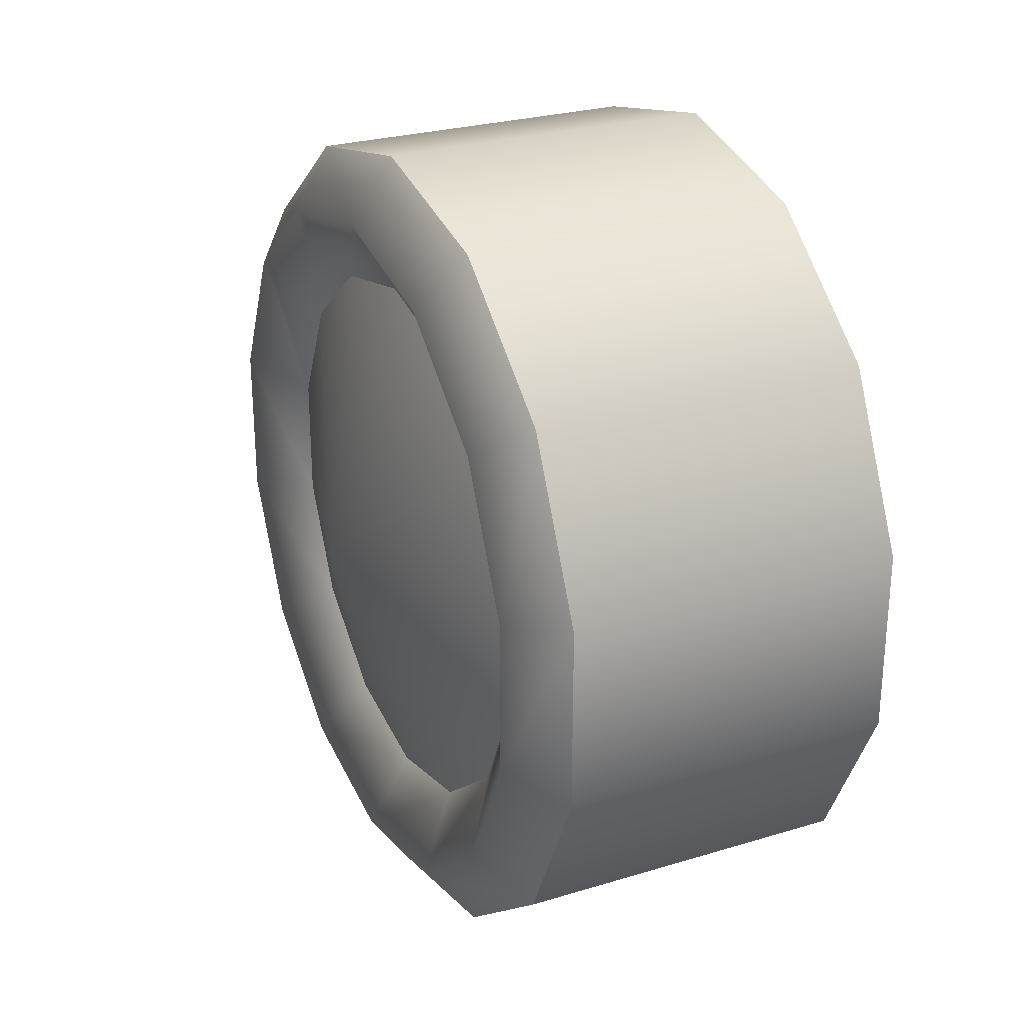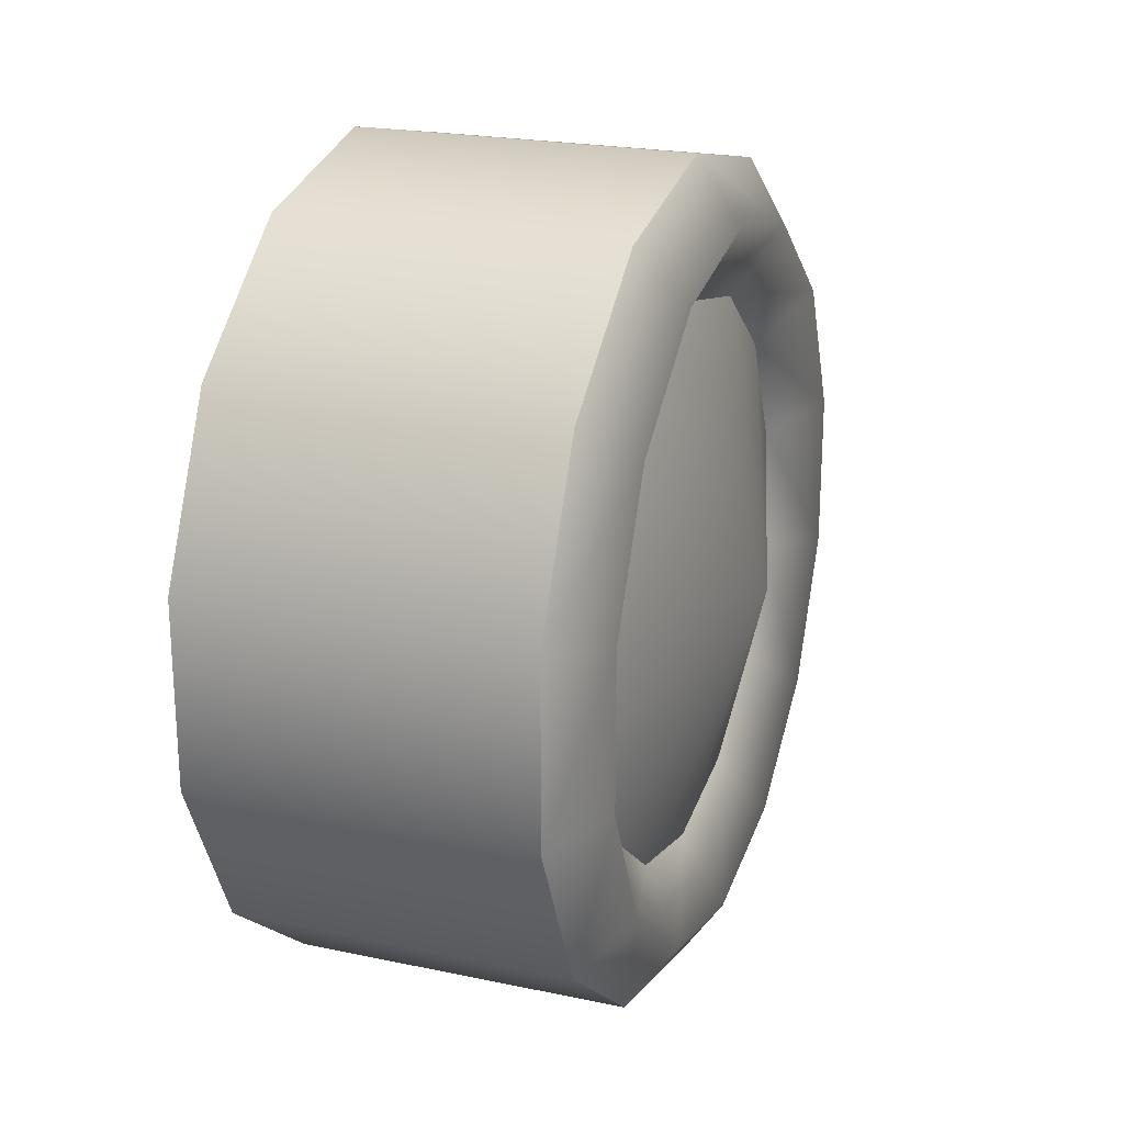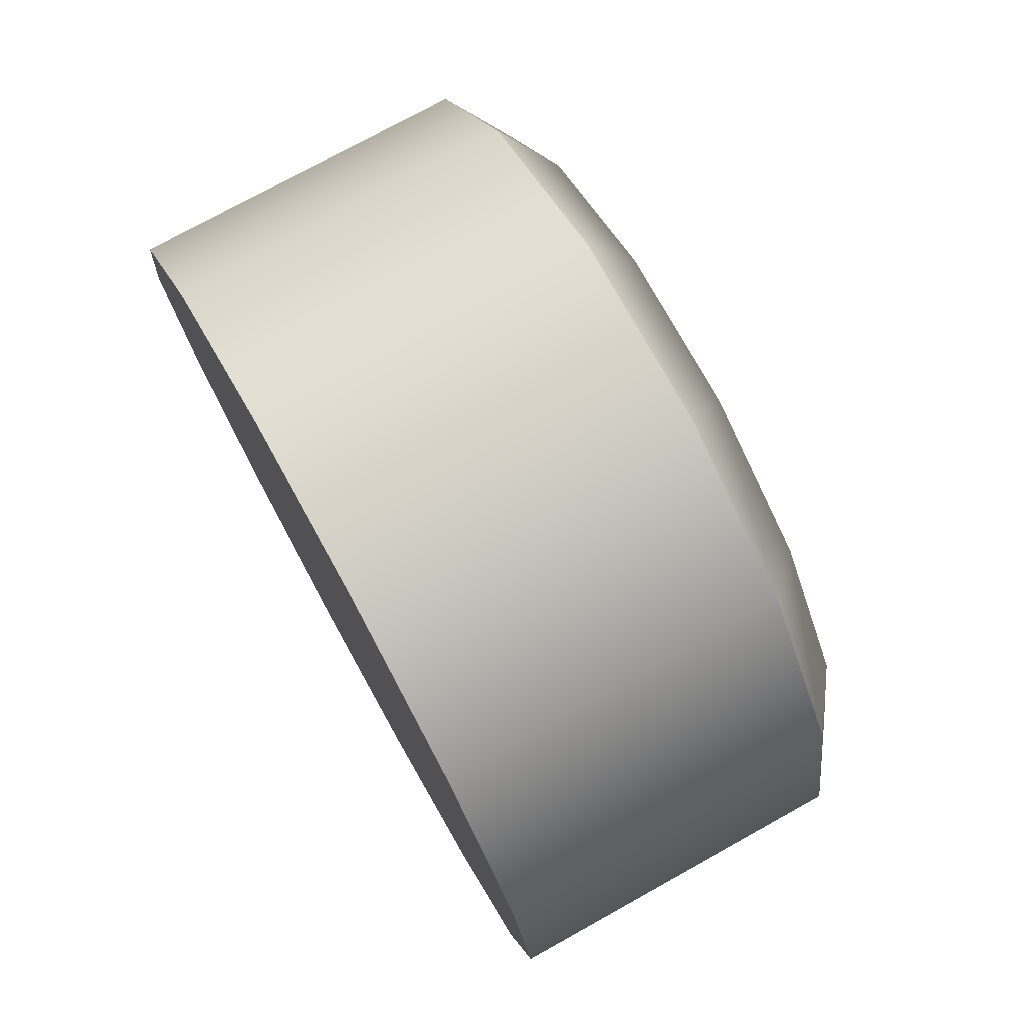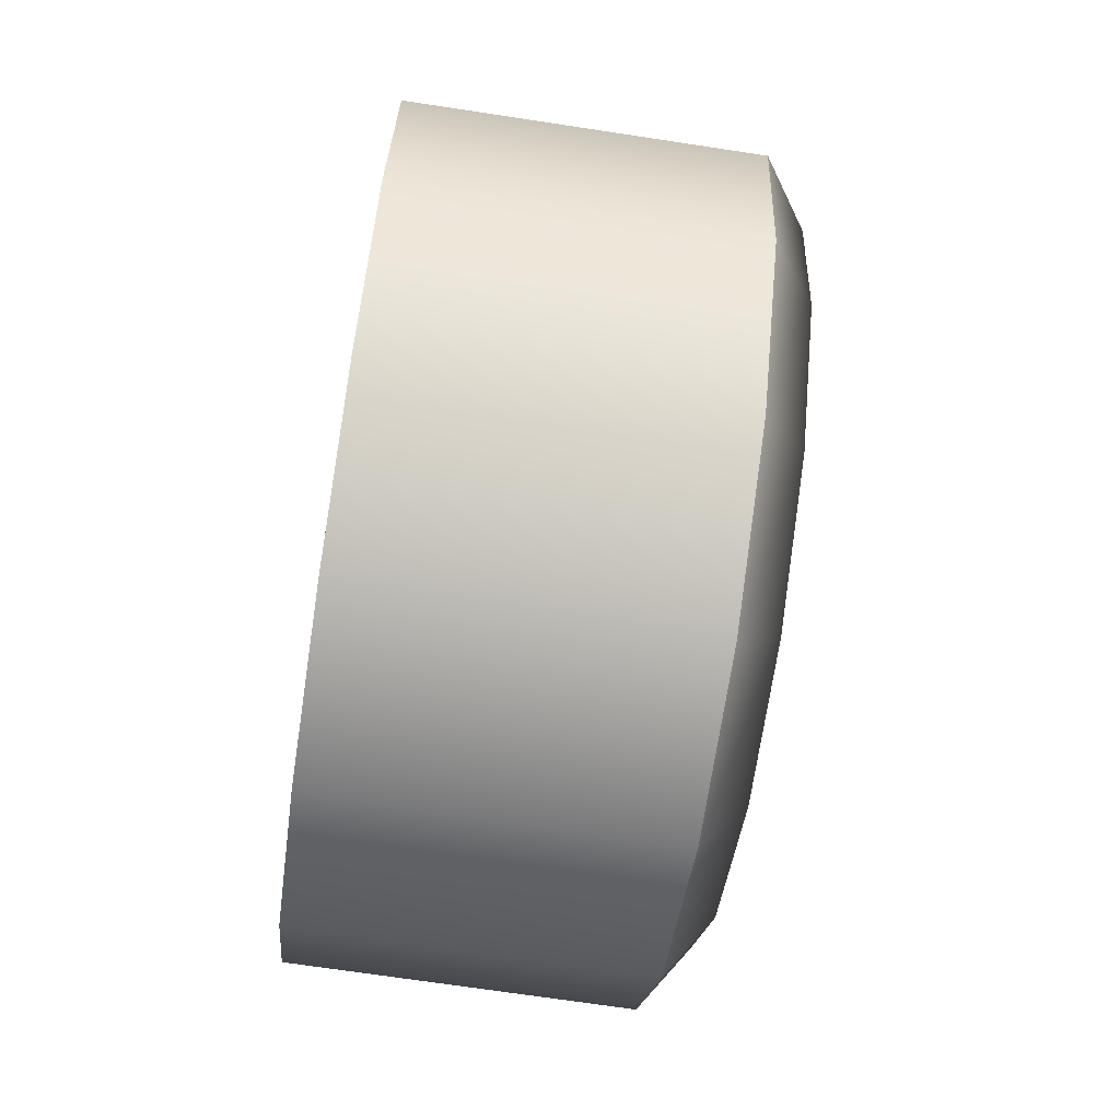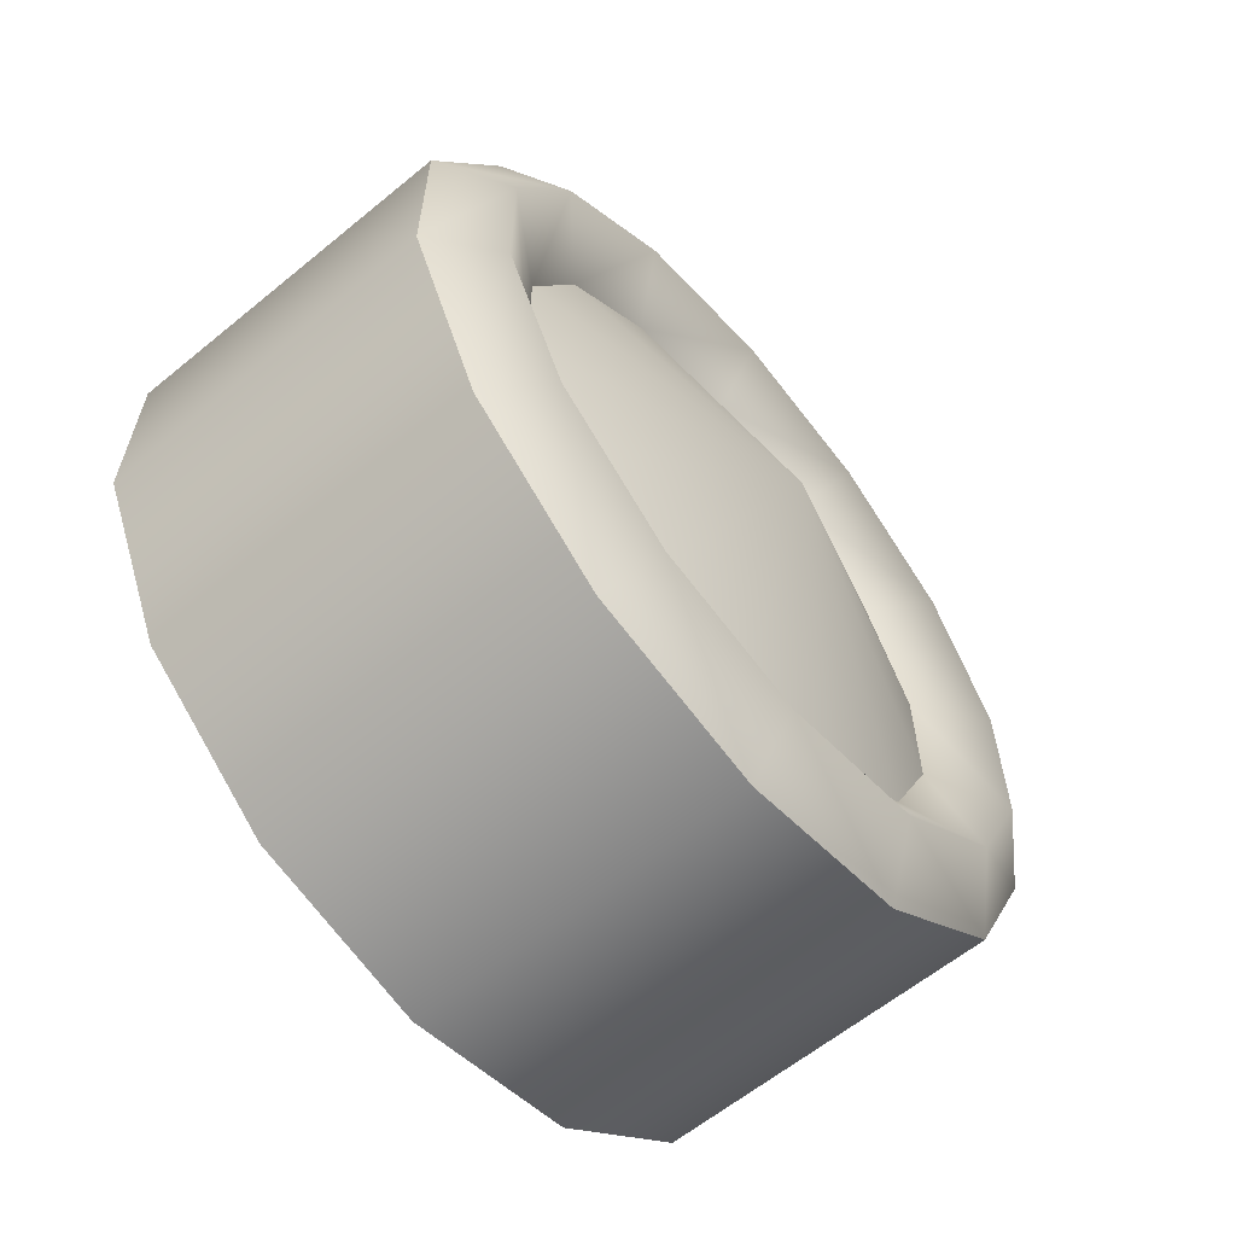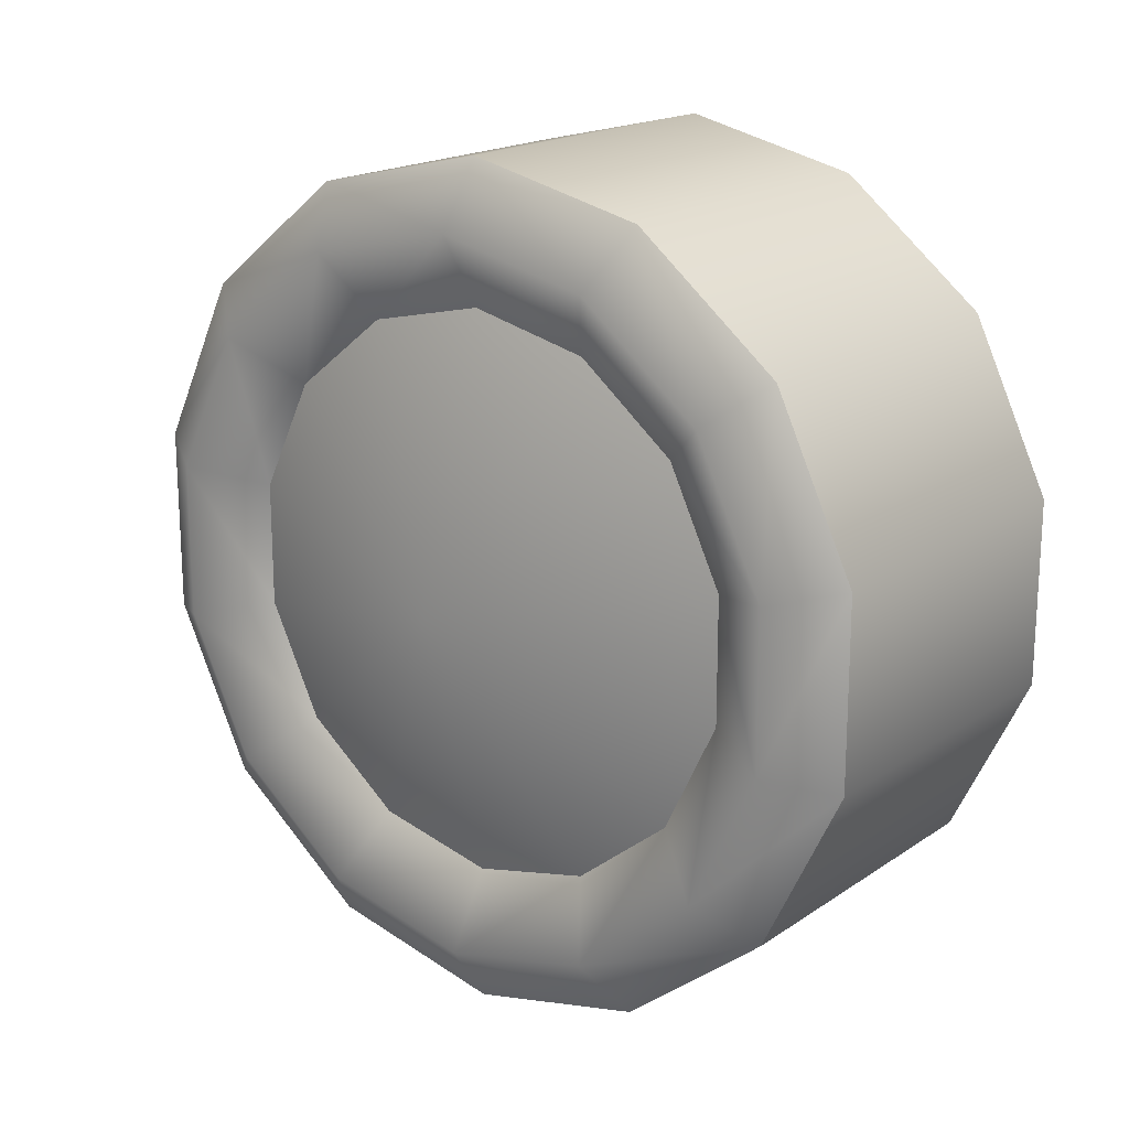
<metadata>
{"format":"obj","ext":"obj","renderer":"f3d","projection":"perspective","resolution":1024,"background":"white","views":[{"elev":26.9,"azim":154.8,"up":"+Z"},{"elev":22.1,"azim":20.1,"up":"+Z"},{"elev":75.6,"azim":-29.0,"up":"+Y"},{"elev":-70.9,"azim":-8.6,"up":"+Y"},{"elev":-61.6,"azim":39.8,"up":"+Z"},{"elev":18.4,"azim":128.1,"up":"+Z"}]}
</metadata>
<code>
o wheel_lighttruck
v -0.2175 -0 -0.4996
v -0.2175 -0.3906 0.3115
v -0.2175 -0.4871 0.1112
v -0.2175 0.2168 -0.4501
v -0.2175 0.3906 -0.3115
v -0.2175 0.4871 -0.1112
v -0.2175 0.4871 0.1112
v -0.2175 0.3906 0.3115
v -0.2175 0.2168 0.4501
v -0.2175 -0 0.4996
v -0.2175 -0.2168 0.4501
v -0.2175 -0.4871 -0.1112
v -0.2175 -0.3906 -0.3115
v -0.2175 -0.2168 -0.4501
v 0.1892 0 -0.4996
v 0.1892 0.3906 -0.3115
v 0.1892 0.3906 0.3115
v 0.1892 -0.2168 0.4501
v 0.1892 -0.4871 0.1112
v 0.1892 -0.4871 -0.1112
v 0.1892 -0.3906 -0.3115
v 0.1892 -0.2168 -0.4501
v 0.1892 -0.3262 -0.07451
v 0.1892 0.2168 -0.4501
v 0.1892 0.2168 0.4501
v 0.1892 -0 0.4996
v 0.1892 -0.3906 0.3115
v 0.1892 8.8e-05 -0.3347
v 0.1892 0.1453 -0.3015
v 0.1892 0.2617 -0.2087
v 0.1892 0.3263 -0.07451
v 0.1892 0.3263 0.07442
v 0.1892 0.2617 0.2086
v 0.1892 0.1453 0.3015
v 0.1892 8.8e-05 0.3346
v 0.1892 -0.1451 0.3015
v 0.1892 -0.2615 0.2086
v 0.1892 -0.3262 0.07442
v 0.1892 -0.2615 -0.2087
v 0.1892 -0.1451 -0.3015
v 0.2842 8.8e-05 -4.3e-05
v 0.2421 -0 -0.4232
v 0.2421 0.1836 -0.3813
v 0.2421 0.3308 -0.2638
v 0.2421 0.4126 -0.09416
v 0.1892 0.4871 -0.1112
v 0.2421 0.4126 0.09416
v 0.1892 0.4871 0.1112
v 0.2421 0.3308 0.2638
v 0.2421 0.1836 0.3813
v 0.2421 -0 0.4232
v 0.2421 -0.1836 0.3813
v 0.2421 -0.3308 0.2638
v 0.2421 -0.4126 0.09416
v 0.2421 -0.4126 -0.09416
v 0.2421 -0.3308 -0.2638
v 0.2421 -0.1836 -0.3813
f 7 8 17 48
f 8 9 25 17
f 14 1 15 22
f 12 13 21 20
f 10 11 18 26
f 5 6 46 16
f 2 3 19 27
f 13 14 22 21
f 4 5 16 24
f 11 2 27 18
f 6 7 48 46
f 3 12 20 19
f 26 51 50 25
f 9 10 26 25
f 41 28 29
f 41 29 30
f 41 30 31
f 23 39 41
f 34 41 33
f 35 41 34
f 36 41 35
f 37 41 36
f 38 41 37
f 23 41 38
f 41 39 40
f 41 40 28
f 41 31 32
f 41 32 33
f 27 53 52 18
f 22 57 56 21
f 20 55 54 19
f 17 49 47 48
f 57 22 15 42
f 18 52 51 26
f 24 43 42 15
f 16 44 43 24
f 48 47 45 46
f 21 56 55 20
f 25 50 49 17
f 53 54 38 37
f 19 54 53 27
f 46 45 44 16
f 45 47 32 31
f 44 45 31 30
f 43 44 30 29
f 42 43 29 28
f 57 42 28 40
f 56 57 40 39
f 55 56 39 23
f 54 55 23 38
f 52 53 37 36
f 51 52 36 35
f 50 51 35 34
f 49 50 34 33
f 47 49 33 32
f 1 4 24 15
f 4 1 14 13 12 3 2 11 10 9 8 7 6 5

</code>
